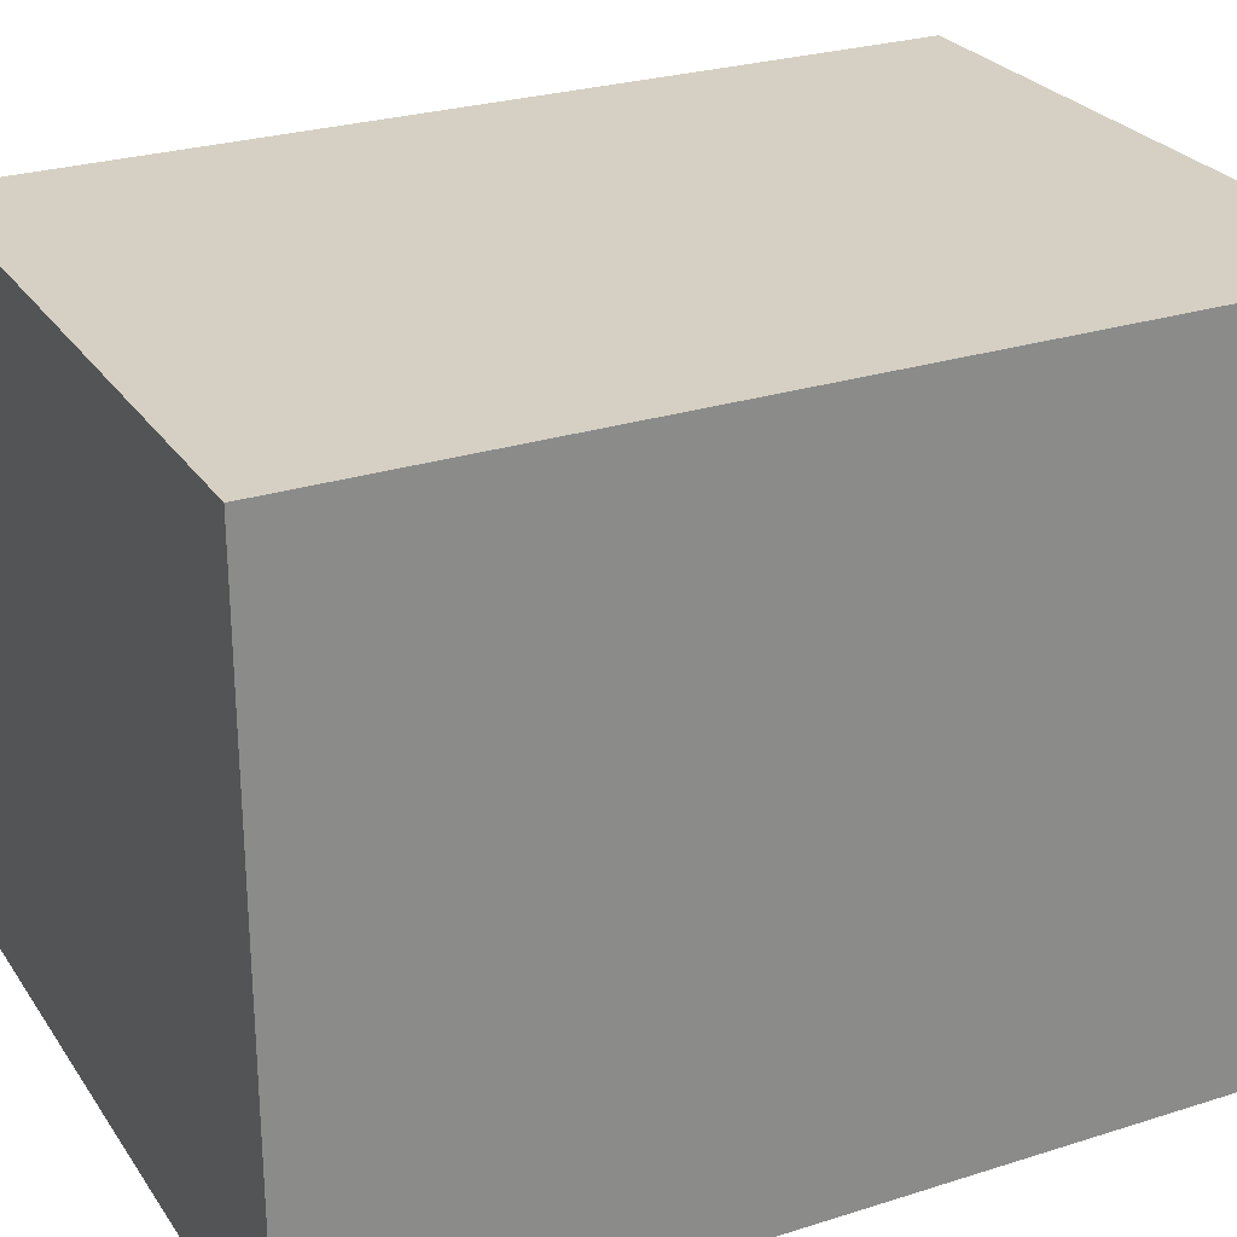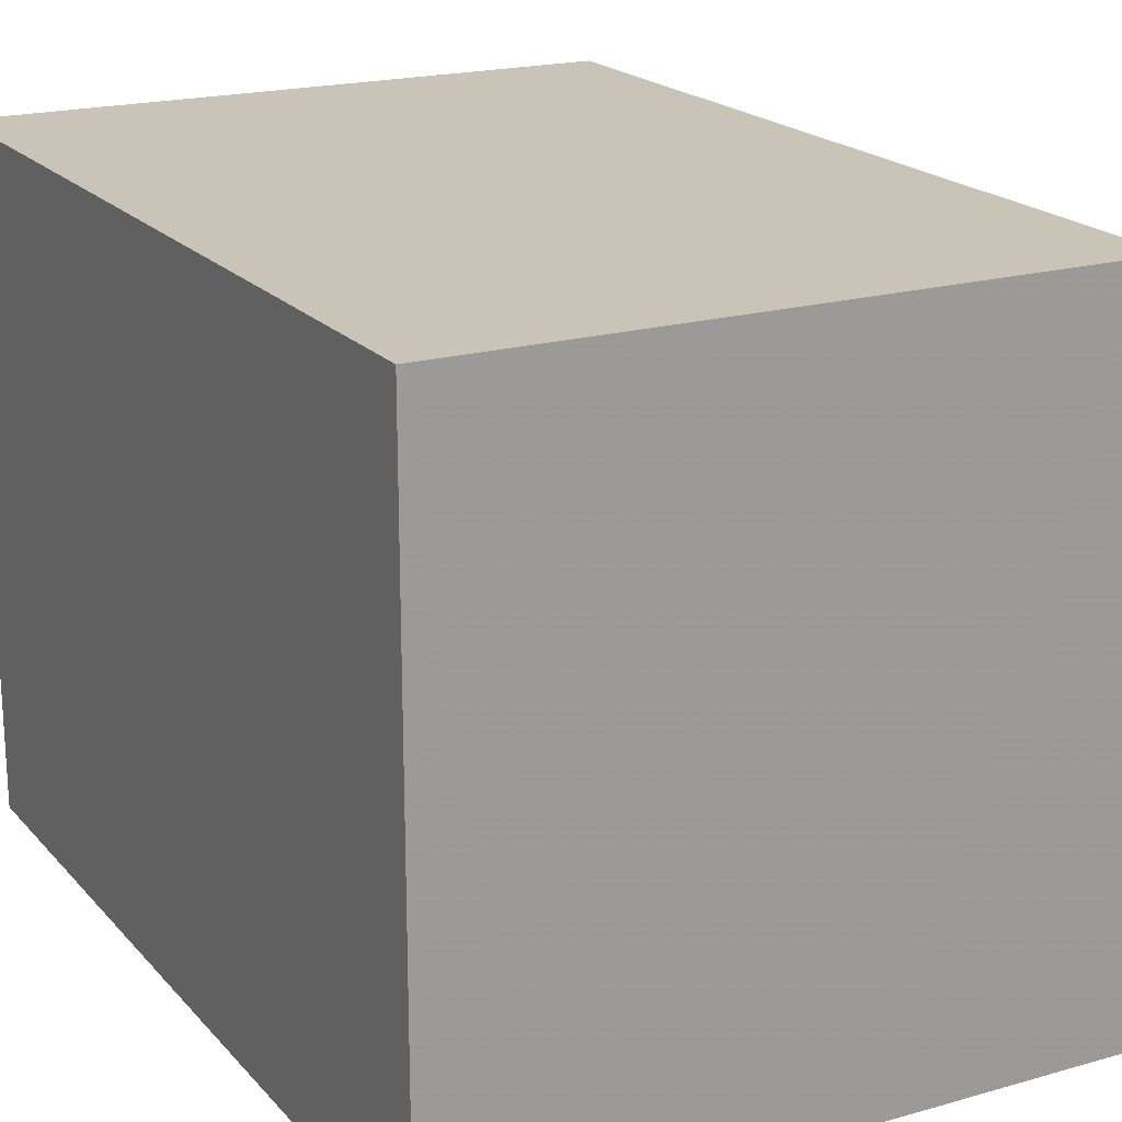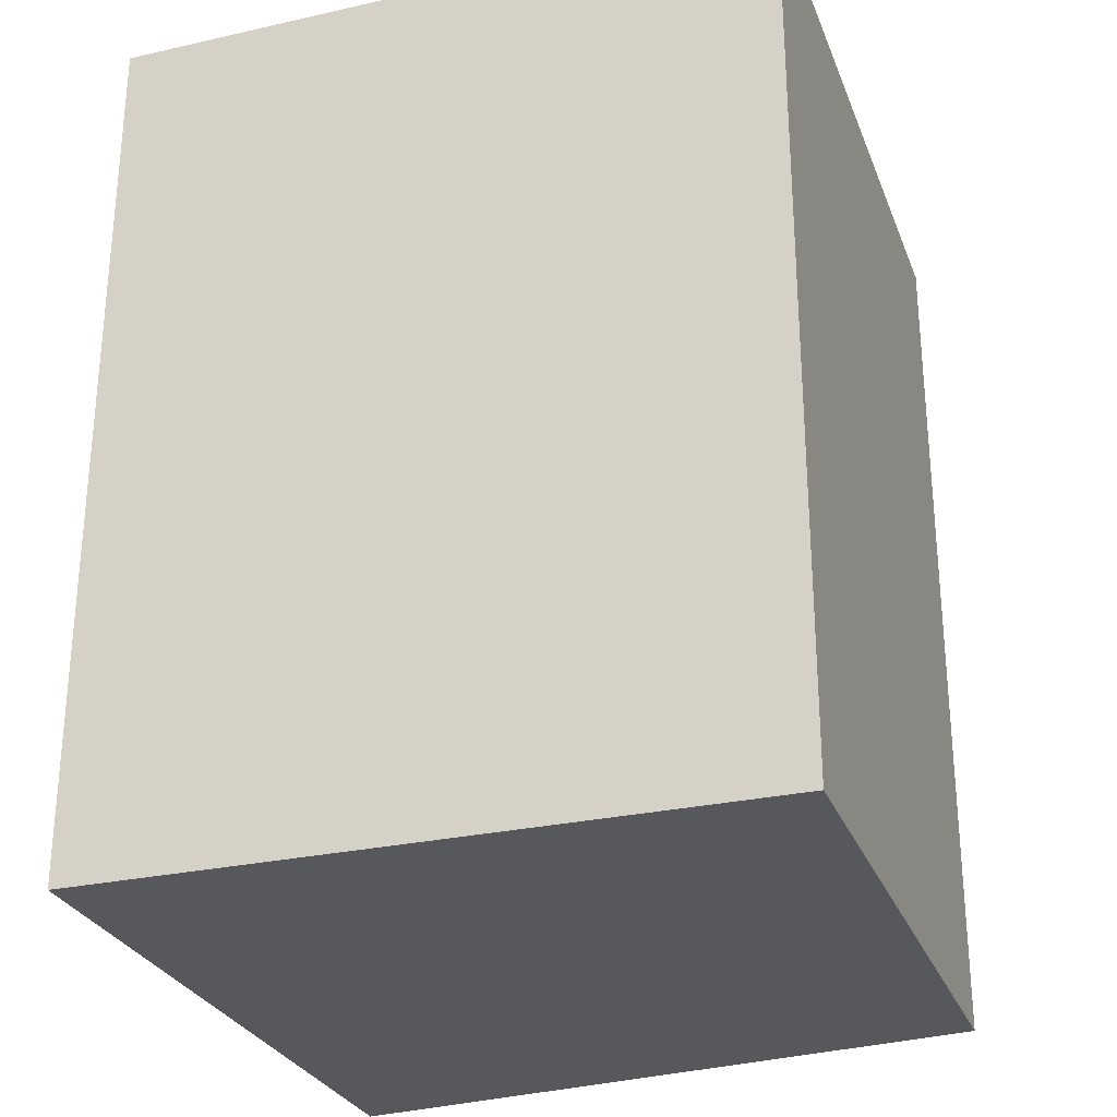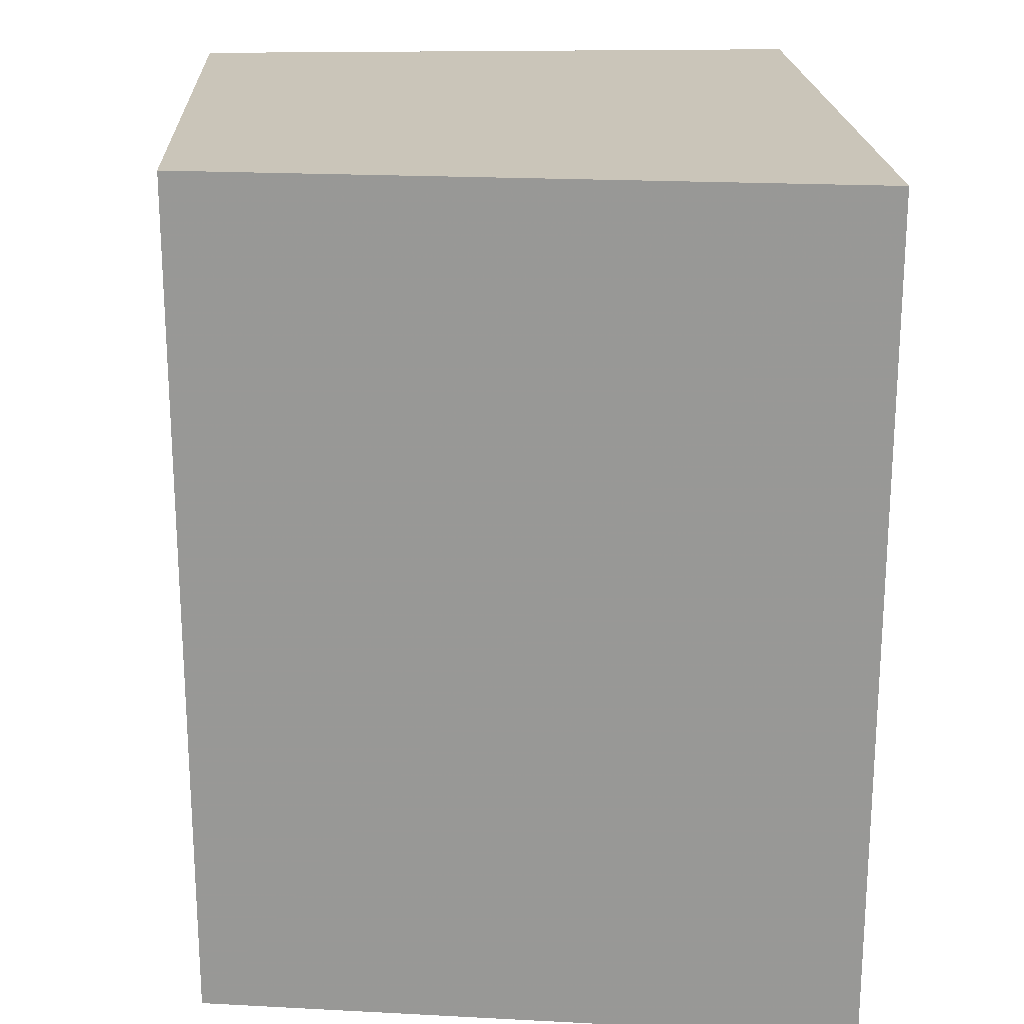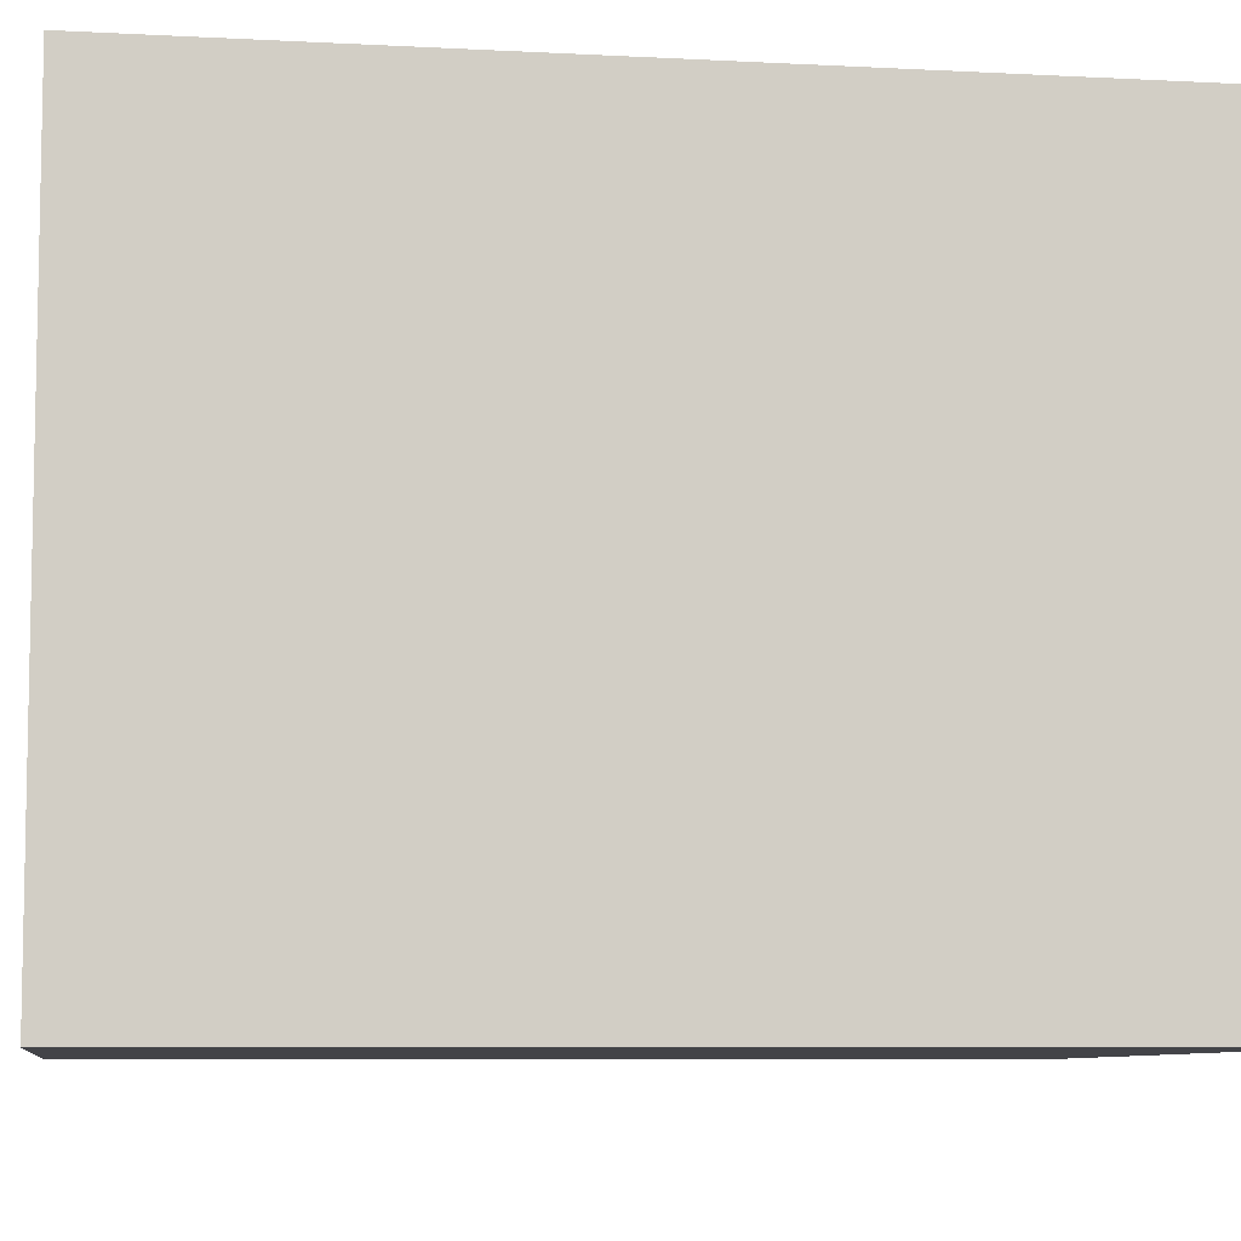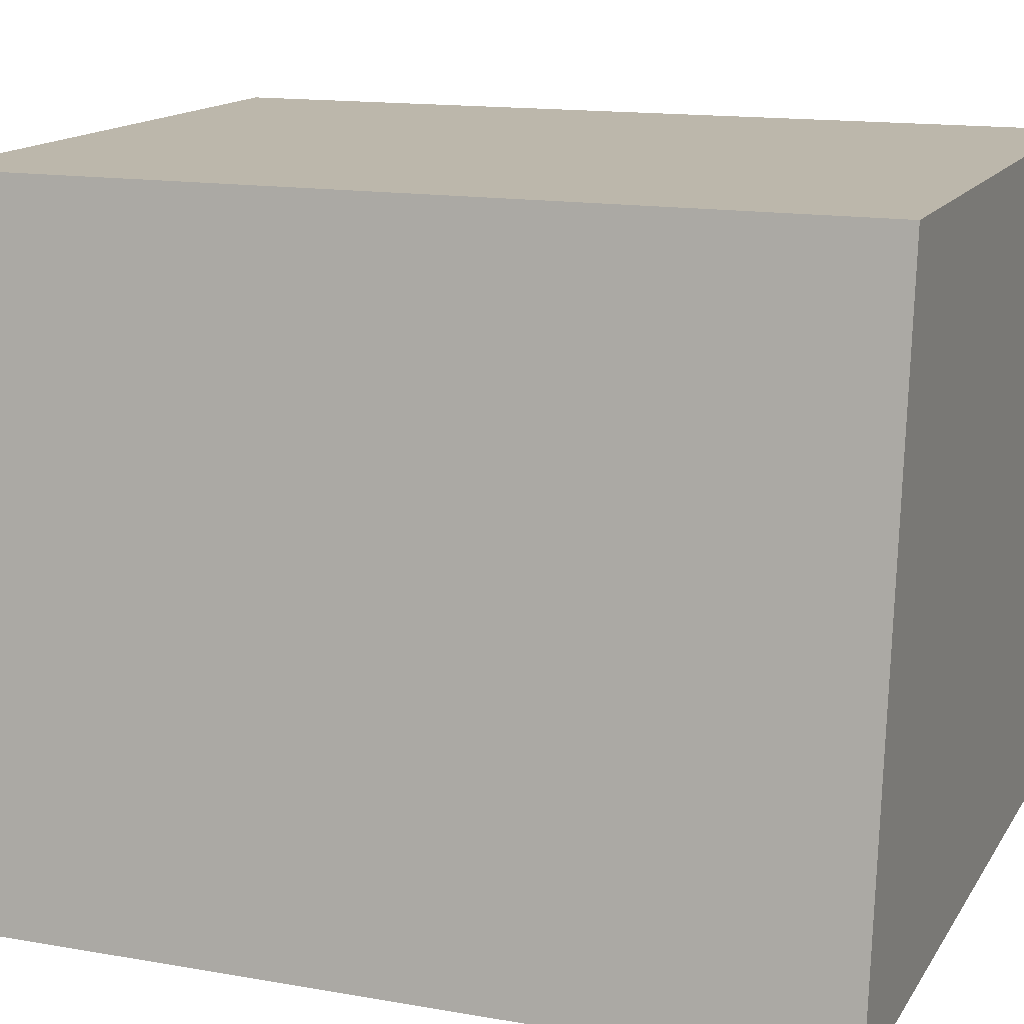
<metadata>
{"format":"obj","ext":"obj","renderer":"f3d","projection":"perspective","resolution":1024,"background":"white","views":[{"elev":26.7,"azim":63.6,"up":"+Y"},{"elev":20.0,"azim":151.2,"up":"+Y"},{"elev":-27.9,"azim":108.9,"up":"+Z"},{"elev":20.6,"azim":-92.2,"up":"+Z"},{"elev":-7.4,"azim":81.4,"up":"+Y"},{"elev":14.2,"azim":-68.7,"up":"+Y"}]}
</metadata>
<code>
v -0.04137 0.007833 0.01
v -0.04137 0.0002576 0.01
v -0.04137 0.0002576 0
v -0.0486 0.007787 0
v -0.04961 0.0001451 0.01
v -0.04137 0.007833 0
v -0.0486 0.007787 0.01
v -0.04961 0.0001451 0
f 1 2 3
f 5 2 1
f 5 3 2
f 6 1 3
f 6 3 4
f 6 4 1
f 7 5 1
f 7 1 4
f 7 4 5
f 8 5 4
f 8 4 3
f 8 3 5

</code>
